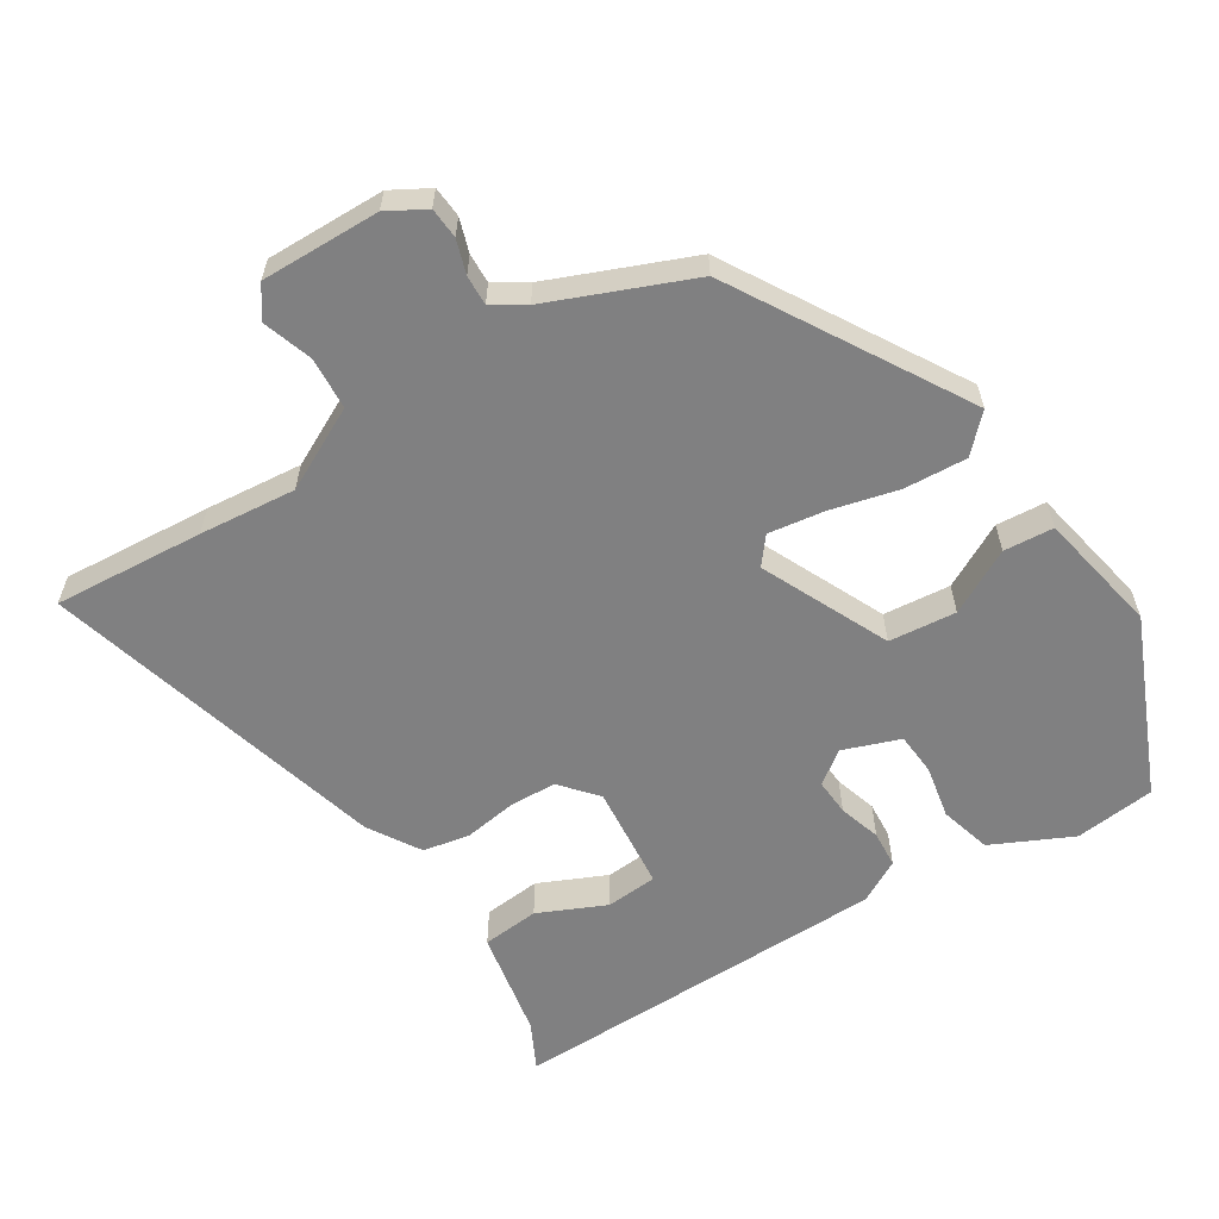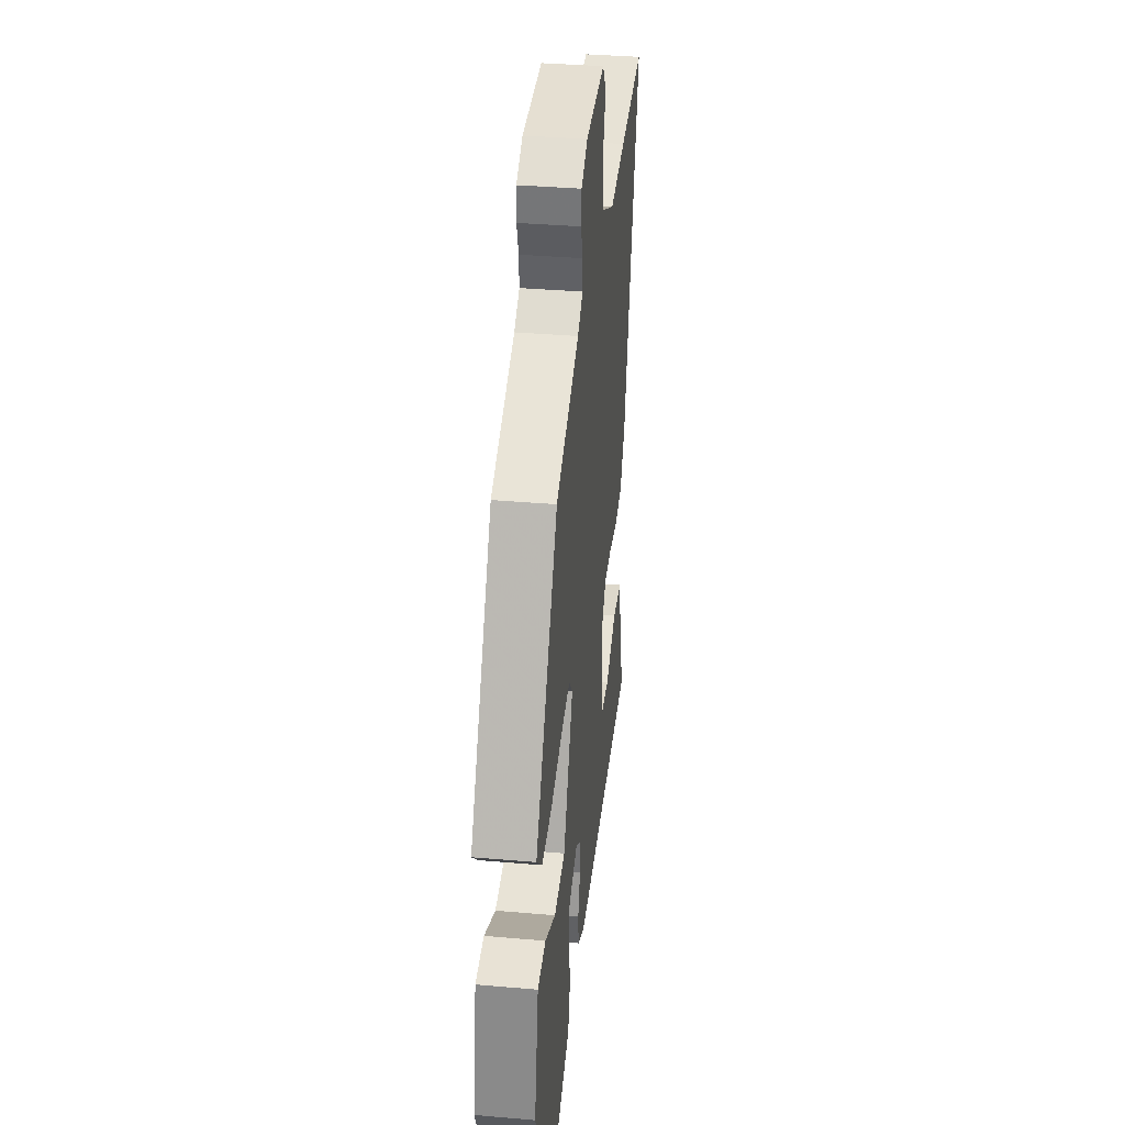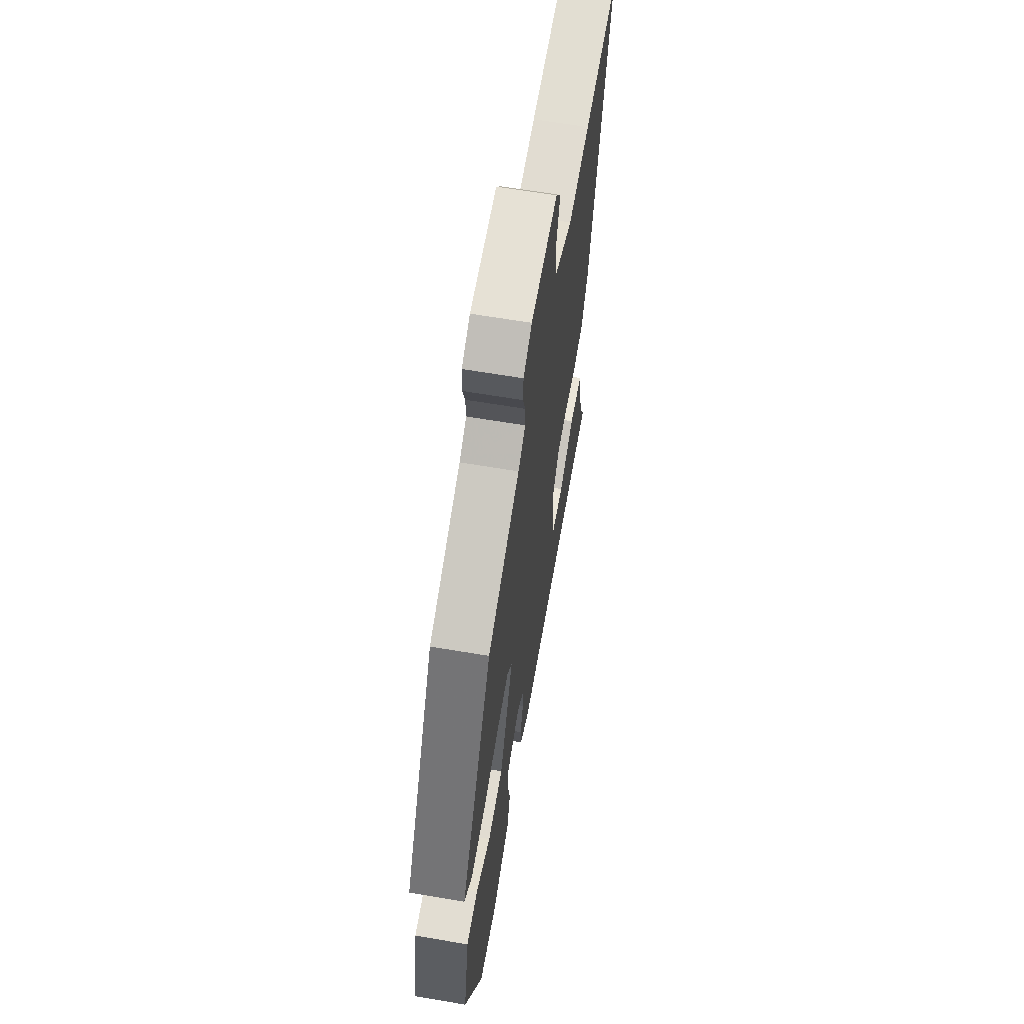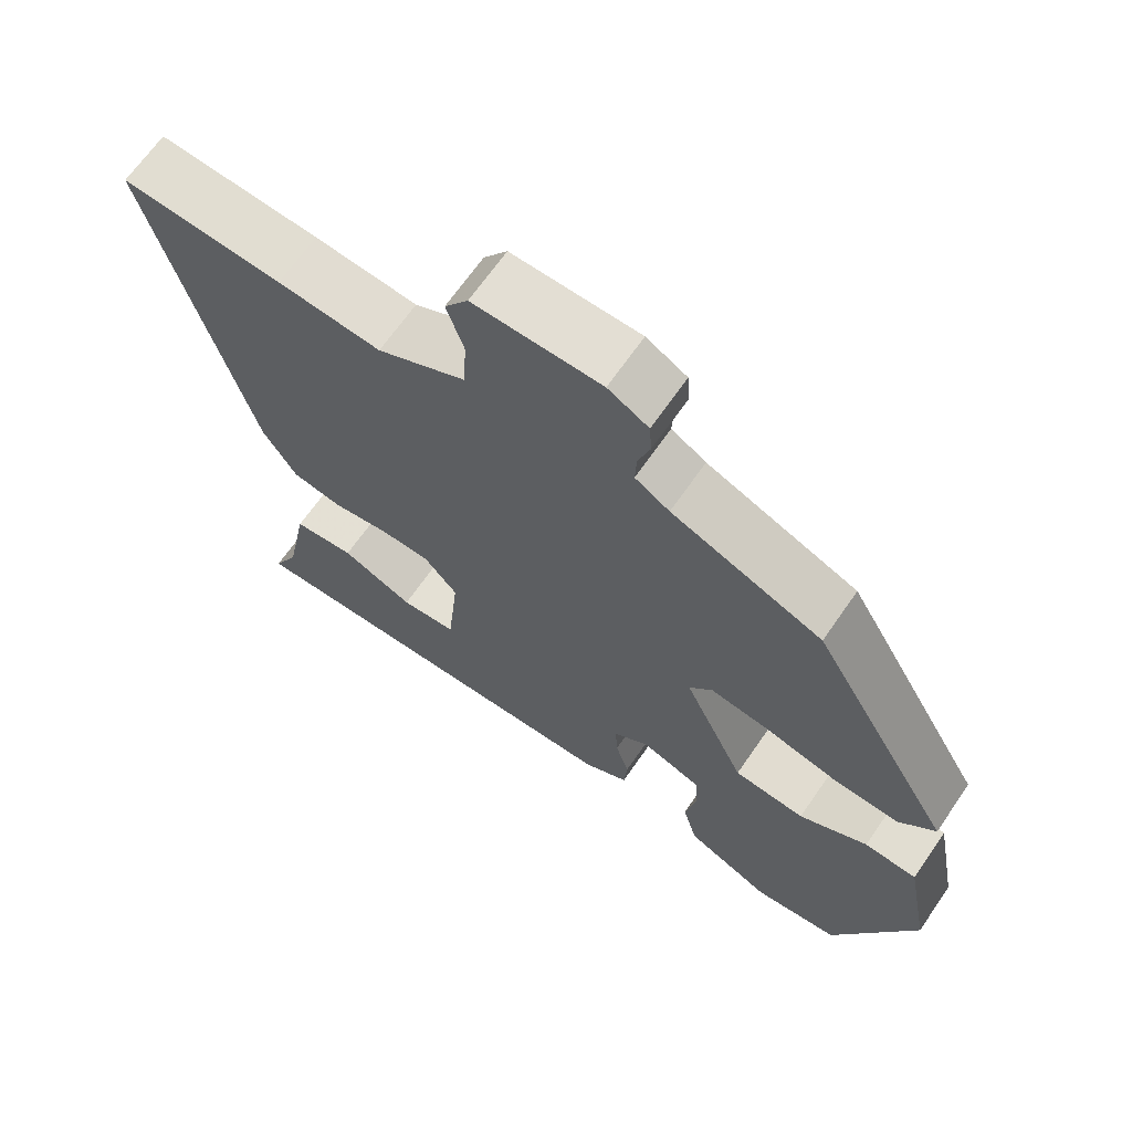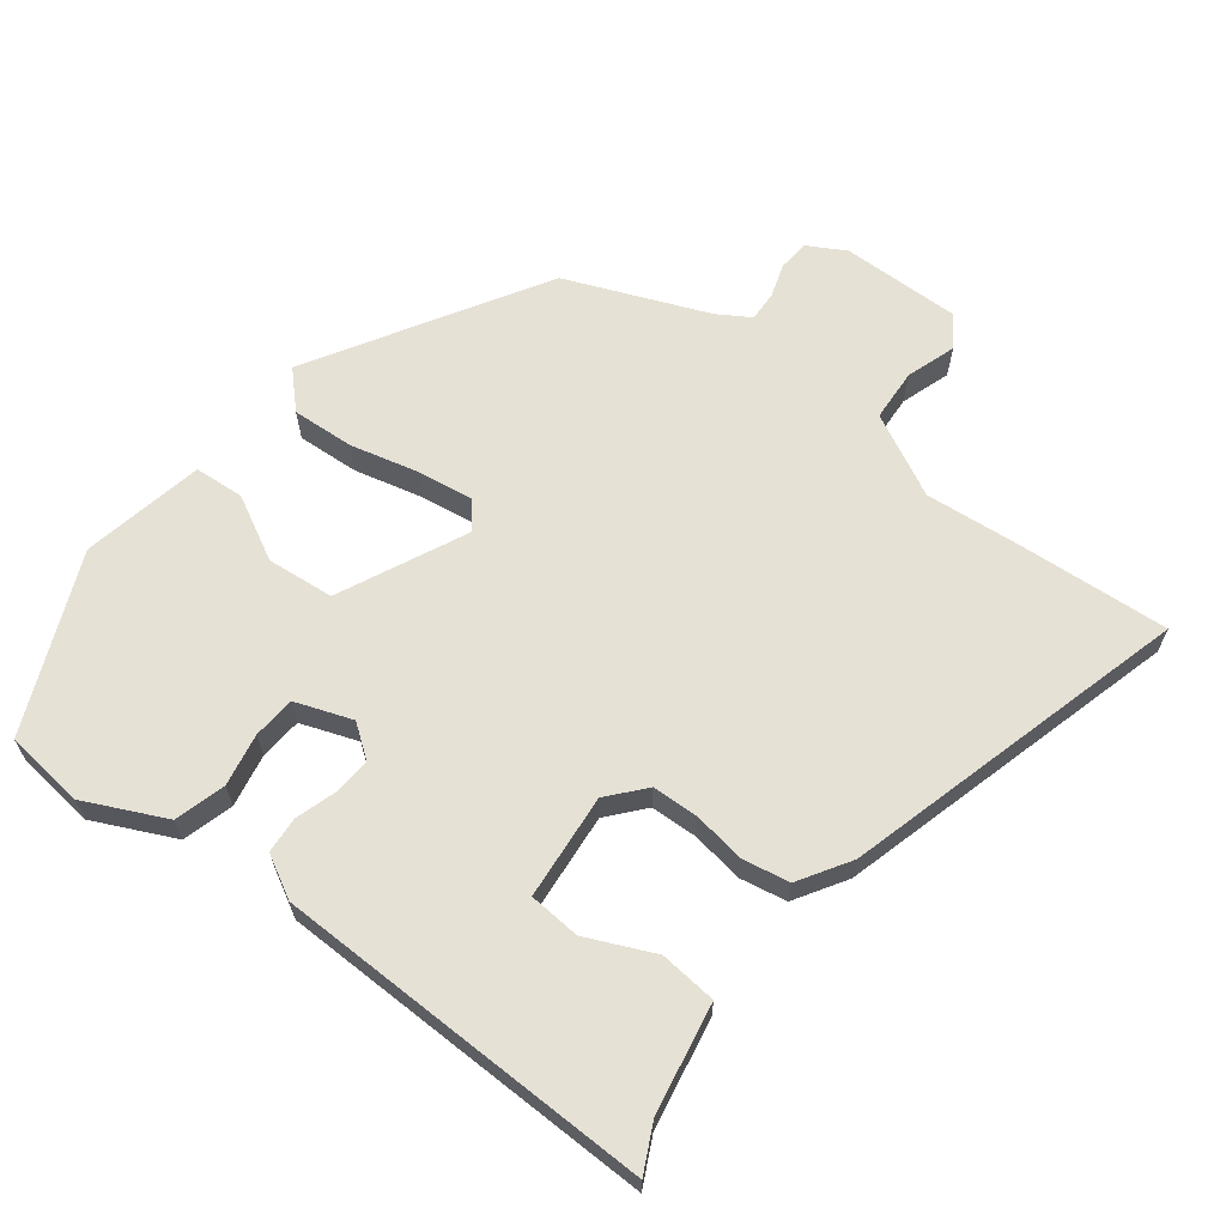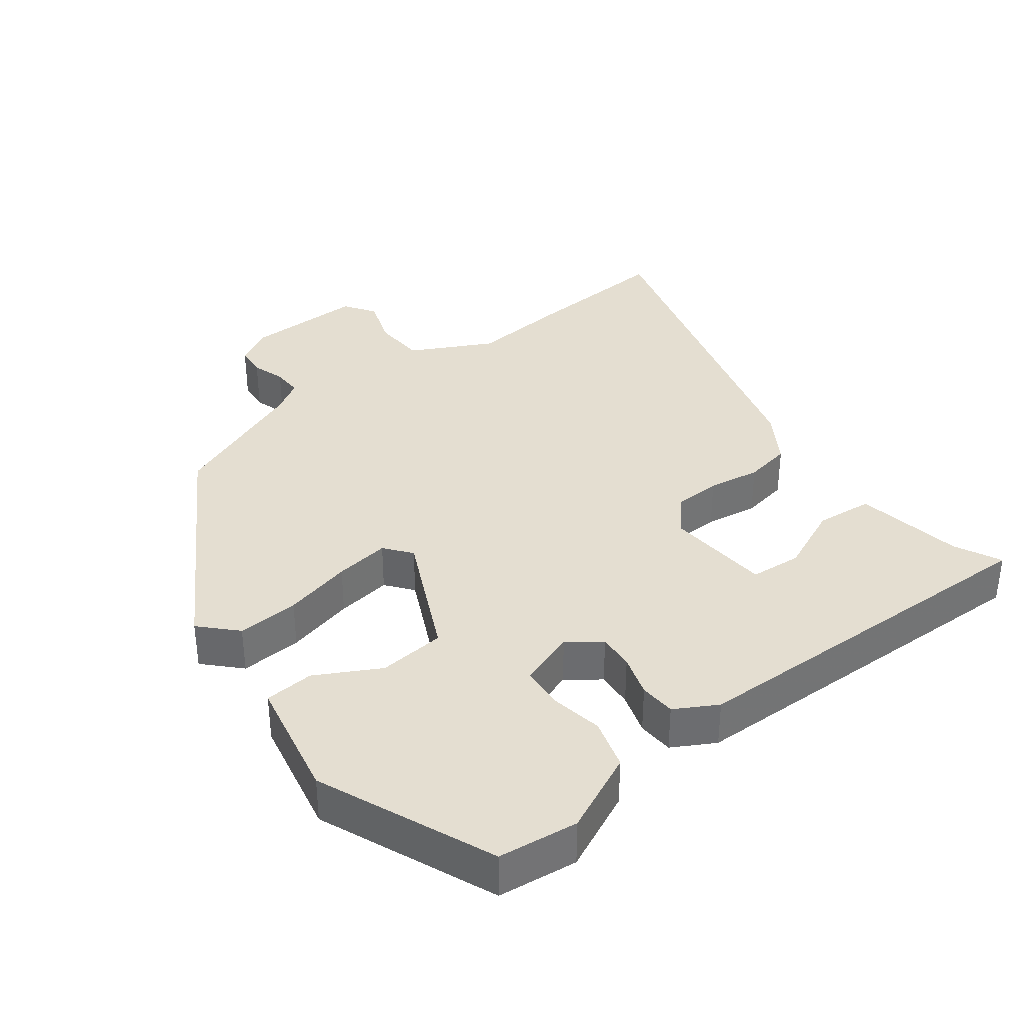
<metadata>
{"format":"obj","ext":"obj","renderer":"f3d","projection":"perspective","resolution":1024,"background":"white","views":[{"elev":-60.1,"azim":32.5,"up":"+Y"},{"elev":36.2,"azim":96.5,"up":"+Z"},{"elev":63.1,"azim":99.8,"up":"+Z"},{"elev":66.8,"azim":34.6,"up":"+Z"},{"elev":64.6,"azim":-142.0,"up":"+Y"},{"elev":36.4,"azim":143.6,"up":"+Y"}]}
</metadata>
<code>
v -0.518 0.07 -0.459
v -0.484 0.07 -0.392
v -0.454 0.07 -0.237
v -0.372 0.07 -0.23
v -0.276 0.07 -0.274
v -0.202 0.07 -0.269
v -0.187 0.07 -0.118
v -0.231 0.07 -0.066
v -0.298 0.07 -0.063
v -0.373 0.07 -0.074
v -0.44 0.07 -0.061
v -0.485 0.07 0.013
v -0.616 0.07 0.509
v -0.401 0.07 0.492
v -0.263 0.07 0.478
v -0.145 0.07 0.537
v -0.14 0.07 0.612
v -0.163 0.07 0.683
v -0.132 0.07 0.727
v 0.038 0.07 0.723
v 0.092 0.07 0.692
v 0.095 0.07 0.648
v 0.079 0.07 0.6
v 0.077 0.07 0.557
v 0.123 0.07 0.528
v 0.324 0.07 0.444
v 0.517 0.07 0.114
v 0.468 0.07 0.065
v 0.379 0.07 0.071
v 0.281 0.07 0.096
v 0.202 0.07 0.108
v 0.171 0.07 0.07
v 0.254 0.07 -0.112
v 0.35 0.07 -0.122
v 0.442 0.07 -0.074
v 0.513 0.07 -0.08
v 0.546 0.07 -0.255
v 0.436 0.07 -0.506
v 0.321 0.07 -0.518
v 0.207 0.07 -0.463
v 0.187 0.07 -0.39
v 0.202 0.07 -0.315
v 0.198 0.07 -0.254
v 0.117 0.07 -0.224
v 0.07 0.07 -0.258
v 0.073 0.07 -0.31
v 0.091 0.07 -0.37
v 0.087 0.07 -0.422
v 0.026 0.07 -0.455
v -0.518 0 -0.459
v -0.484 0 -0.392
v -0.454 0 -0.237
v -0.372 0 -0.23
v -0.276 0 -0.274
v -0.202 0 -0.269
v -0.187 0 -0.118
v -0.231 0 -0.066
v -0.298 0 -0.063
v -0.373 0 -0.074
v -0.44 0 -0.061
v -0.485 0 0.013
v -0.616 0 0.509
v -0.401 0 0.492
v -0.263 0 0.478
v -0.145 0 0.537
v -0.14 0 0.612
v -0.163 0 0.683
v -0.132 0 0.727
v 0.038 0 0.723
v 0.092 0 0.692
v 0.095 0 0.648
v 0.079 0 0.6
v 0.077 0 0.557
v 0.123 0 0.528
v 0.324 0 0.444
v 0.517 0 0.114
v 0.468 0 0.065
v 0.379 0 0.071
v 0.281 0 0.096
v 0.202 0 0.108
v 0.171 0 0.07
v 0.254 0 -0.112
v 0.35 0 -0.122
v 0.442 0 -0.074
v 0.513 0 -0.08
v 0.546 0 -0.255
v 0.436 0 -0.506
v 0.321 0 -0.518
v 0.207 0 -0.463
v 0.187 0 -0.39
v 0.202 0 -0.315
v 0.198 0 -0.254
v 0.117 0 -0.224
v 0.07 0 -0.258
v 0.073 0 -0.31
v 0.091 0 -0.37
v 0.087 0 -0.422
v 0.026 0 -0.455
f 46 47 48 49
f 45 46 49 1
f 44 45 1 2
f 39 40 41 42
f 39 42 43
f 38 39 43
f 37 38 43
f 34 35 36 37
f 33 34 37 43
f 32 33 43 44
f 27 28 29 30
f 25 26 27 30
f 24 25 30 31
f 20 21 22 23
f 20 23 24
f 17 18 19 20
f 16 17 20 24
f 15 16 24 31
f 9 10 11 12
f 8 9 12 13
f 7 8 13 14
f 2 3 4 5
f 2 5 6
f 44 2 6
f 32 44 6 7
f 15 31 32
f 7 14 15 32
f 98 97 96 95
f 50 98 95 94
f 51 50 94 93
f 91 90 89 88
f 92 91 88
f 92 88 87
f 92 87 86
f 86 85 84 83
f 92 86 83 82
f 93 92 82 81
f 79 78 77 76
f 79 76 75 74
f 80 79 74 73
f 72 71 70 69
f 73 72 69
f 69 68 67 66
f 73 69 66 65
f 80 73 65 64
f 61 60 59 58
f 62 61 58 57
f 63 62 57 56
f 54 53 52 51
f 55 54 51
f 55 51 93
f 56 55 93 81
f 81 80 64
f 81 64 63 56
f 1 50 51 2
f 2 51 52 3
f 3 52 53 4
f 4 53 54 5
f 5 54 55 6
f 6 55 56 7
f 7 56 57 8
f 8 57 58 9
f 9 58 59 10
f 10 59 60 11
f 11 60 61 12
f 12 61 62 13
f 13 62 63 14
f 14 63 64 15
f 15 64 65 16
f 16 65 66 17
f 17 66 67 18
f 18 67 68 19
f 19 68 69 20
f 20 69 70 21
f 21 70 71 22
f 22 71 72 23
f 23 72 73 24
f 24 73 74 25
f 25 74 75 26
f 26 75 76 27
f 27 76 77 28
f 28 77 78 29
f 29 78 79 30
f 30 79 80 31
f 31 80 81 32
f 32 81 82 33
f 33 82 83 34
f 34 83 84 35
f 35 84 85 36
f 36 85 86 37
f 37 86 87 38
f 38 87 88 39
f 39 88 89 40
f 40 89 90 41
f 41 90 91 42
f 42 91 92 43
f 43 92 93 44
f 44 93 94 45
f 45 94 95 46
f 46 95 96 47
f 47 96 97 48
f 48 97 98 49
f 49 98 50 1

</code>
